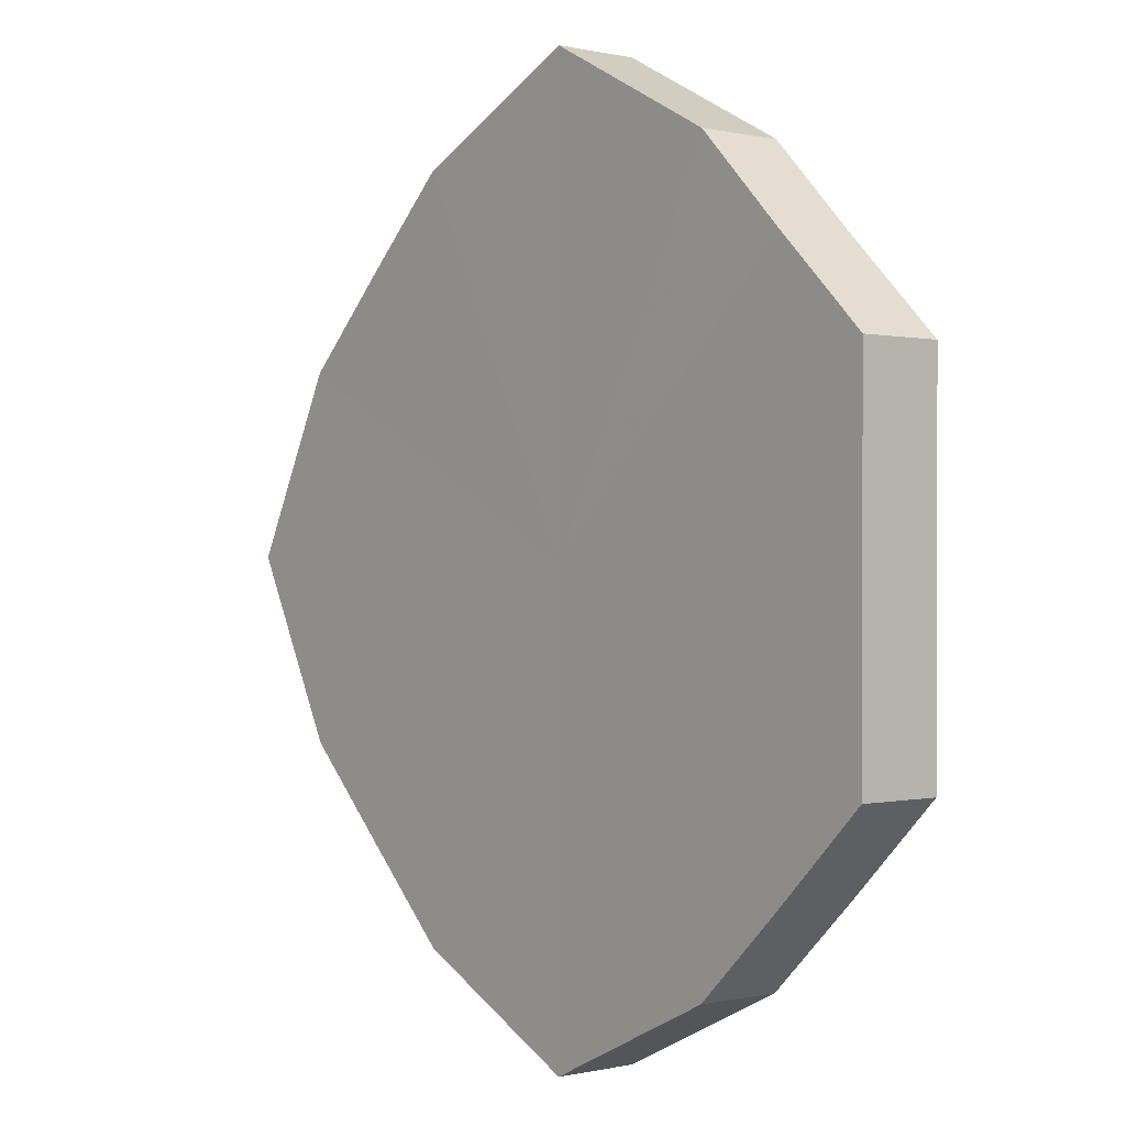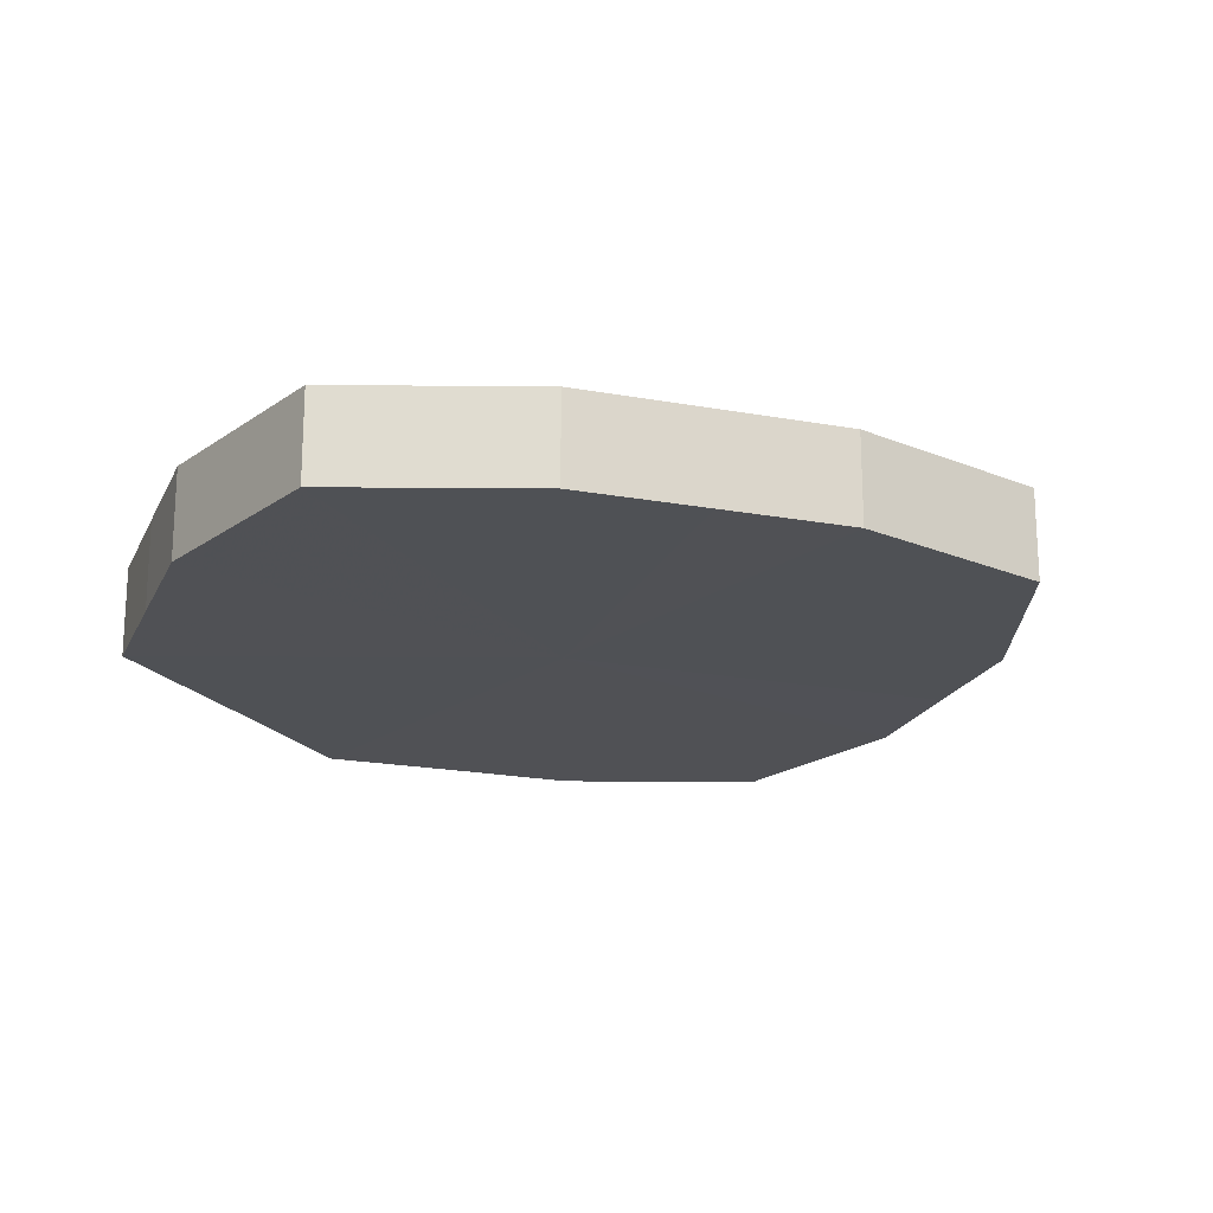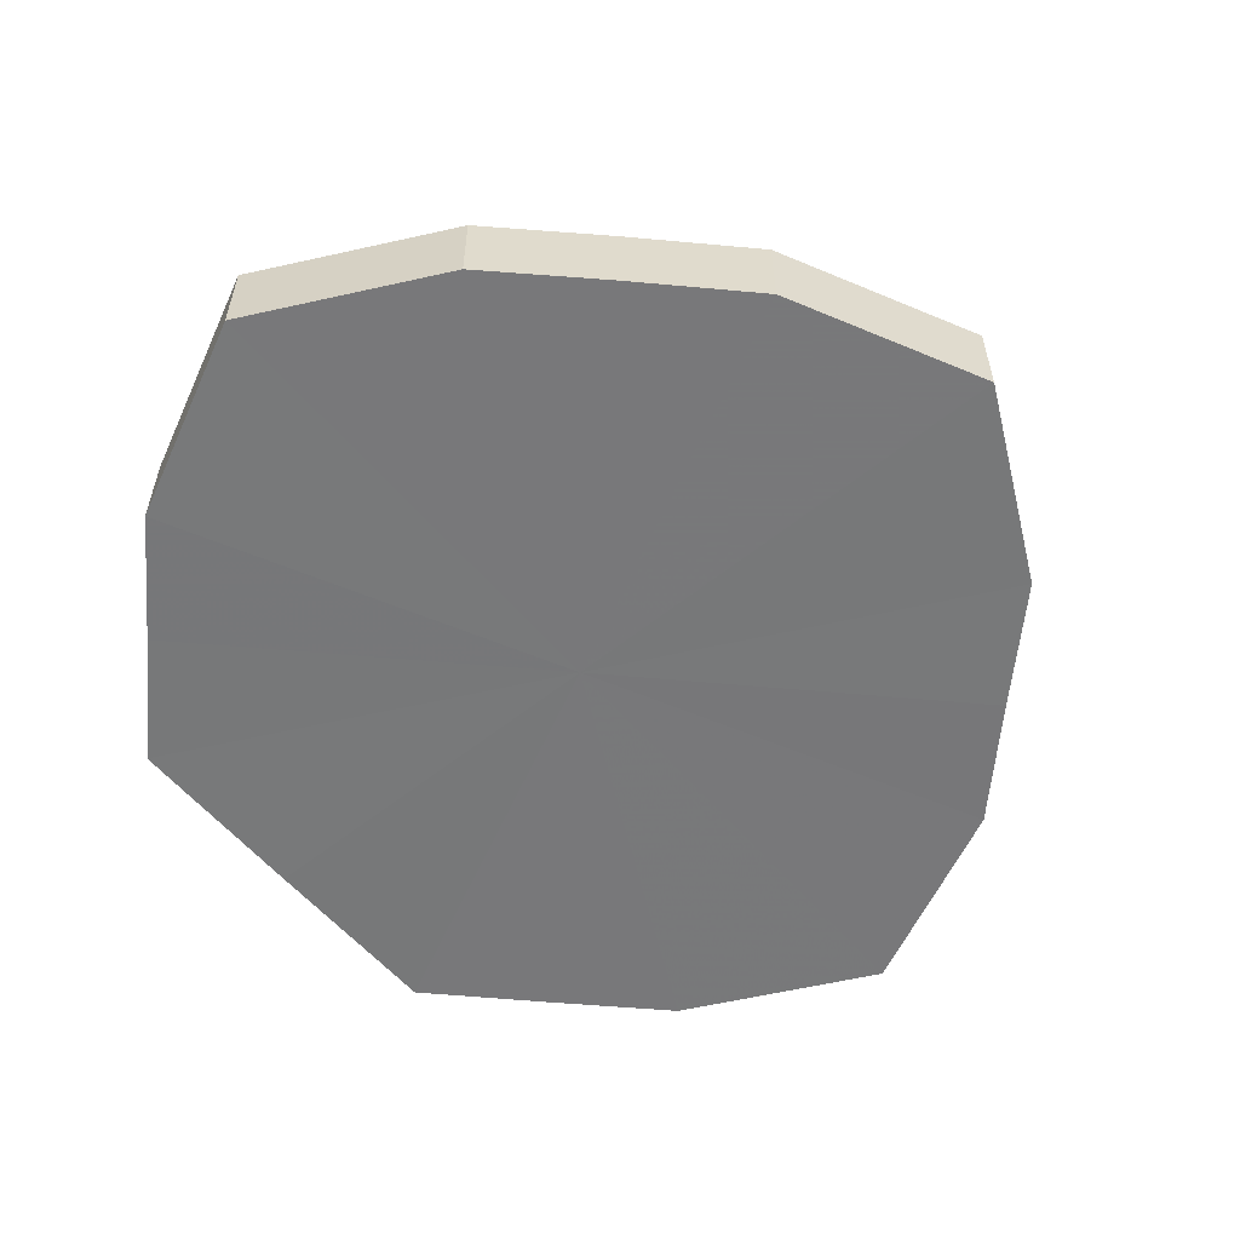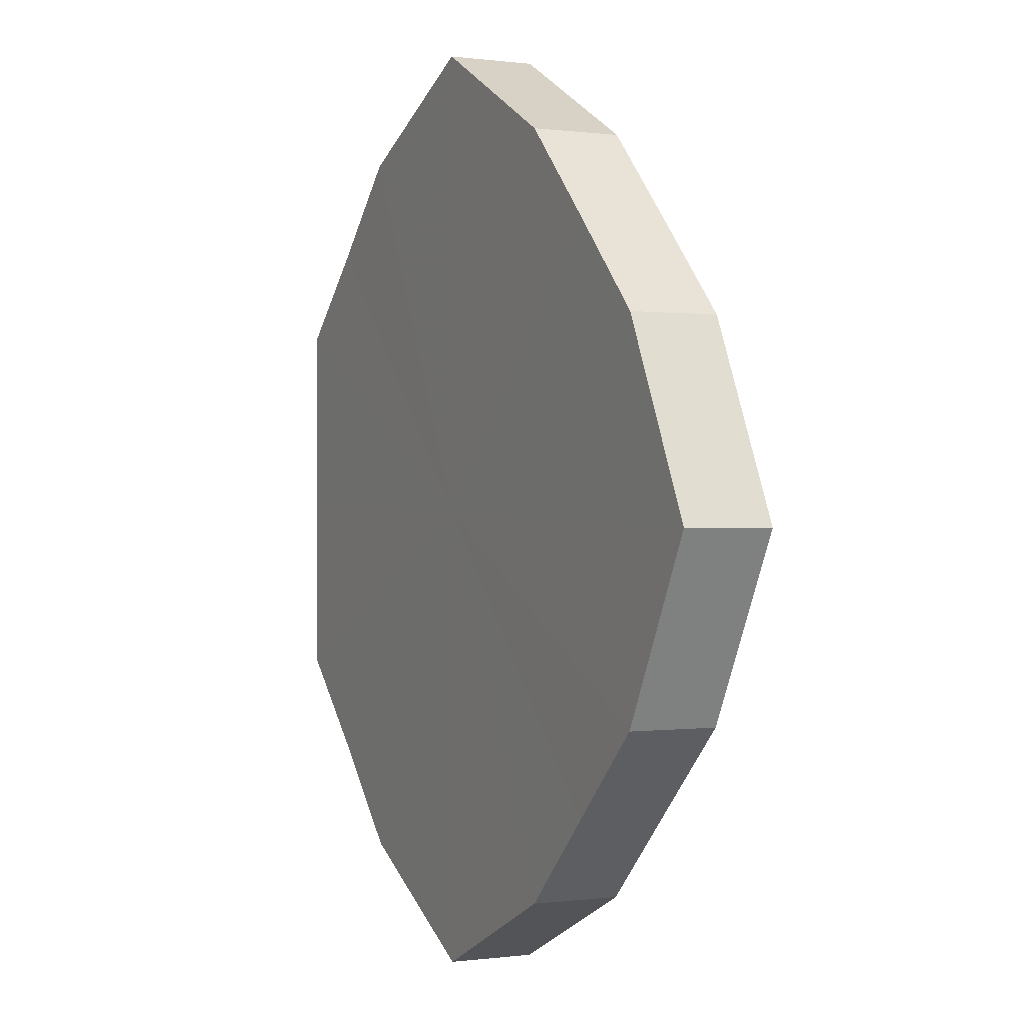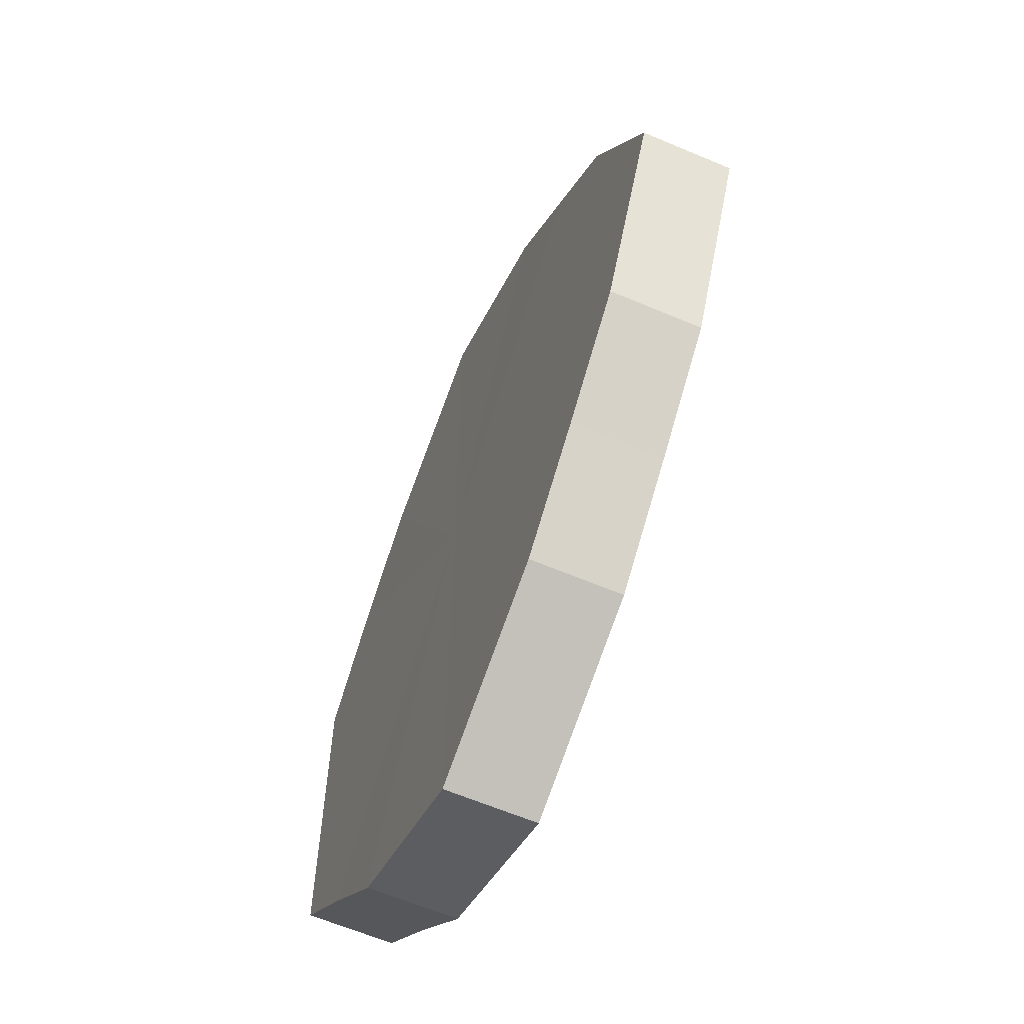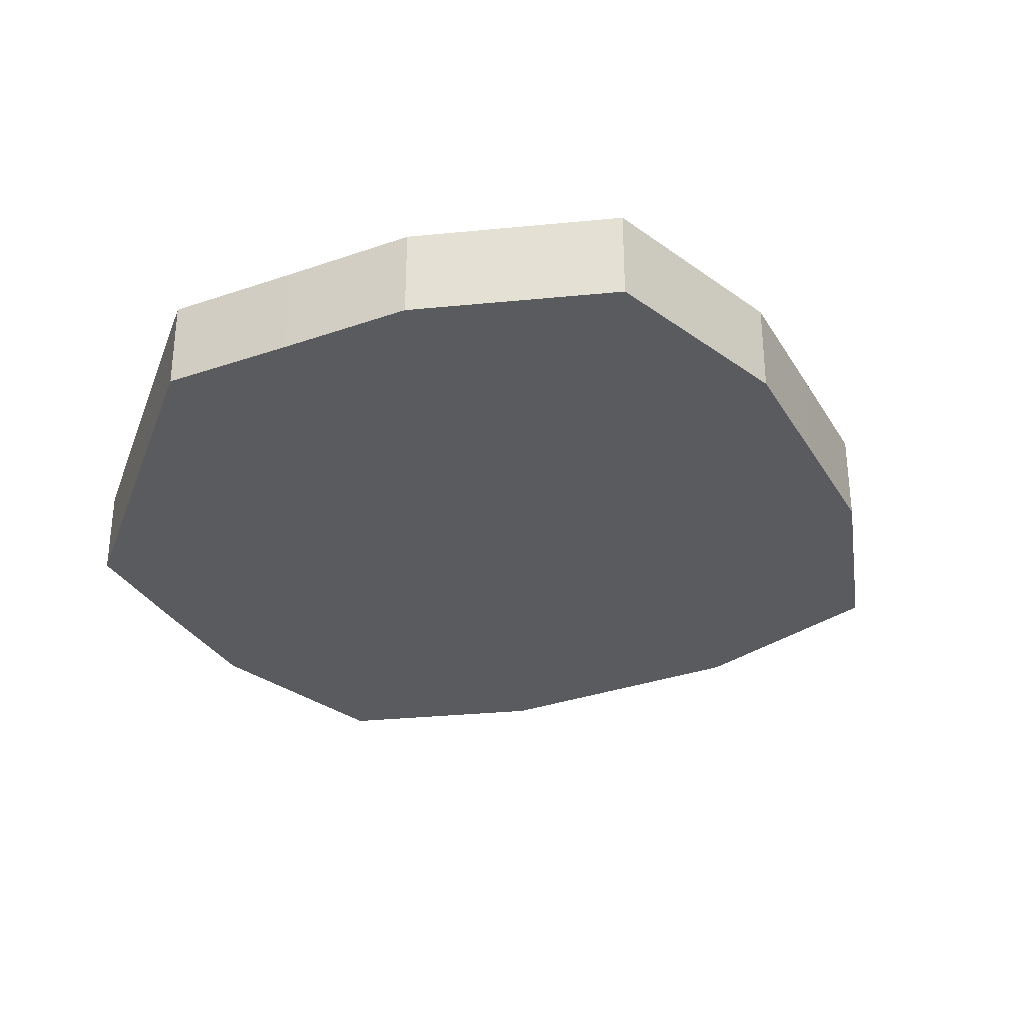
<metadata>
{"format":"obj","ext":"obj","renderer":"f3d","projection":"perspective","resolution":1024,"background":"white","views":[{"elev":1.1,"azim":49.6,"up":"+Y"},{"elev":-20.1,"azim":-154.1,"up":"+Z"},{"elev":-57.5,"azim":-140.2,"up":"+Z"},{"elev":1.9,"azim":-116.5,"up":"+Y"},{"elev":-62.9,"azim":-113.2,"up":"+Y"},{"elev":-32.4,"azim":161.3,"up":"+Z"}]}
</metadata>
<code>
o 6878
v 2246 1881 17.35
v 2246 1881 17.35
v 2246 1881 17.36
v 2246 1881 17.35
v 2246 1881 17.36
v 2246 1881 17.35
v 2246 1881 17.36
v 2246 1881 17.35
v 2246 1881 17.36
v 2246 1881 17.35
v 2246 1881 17.36
v 2246 1881 17.35
v 2246 1881 17.36
v 2246 1881 17.35
v 2246 1881 17.36
v 2246 1881 17.35
v 2246 1881 17.36
v 2246 1881 17.35
v 2246 1881 17.36
v 2246 1881 17.35
v 2246 1881 17.36
v 2246 1881 17.35
v 2246 1881 17.36
v 2246 1881 17.35
v 2246 1881 17.36
v 2246 1881 17.35
v 2246 1881 17.36
v 2246 1881 17.35
v 2246 1881 17.36
v 2246 1881 17.35
v 2246 1881 17.36
v 2246 1881 17.36
v 2246 1881 17.36
v 2246 1881 17.35
v 2246 1881 17.36
v 2246 1881 17.35
v 2246 1881 17.36
v 2246 1881 17.36
v 2246 1881 17.35
v 2246 1881 17.36
v 2246 1881 17.35
v 2246 1881 17.35
v 2246 1881 17.36
v 2246 1881 17.36
v 2246 1881 17.35
v 2246 1881 17.36
v 2246 1881 17.35
v 2246 1881 17.35
v 2246 1881 17.36
v 2246 1881 17.36
v 2246 1881 17.35
v 2246 1881 17.36
v 2246 1881 17.35
v 2246 1881 17.35
v 2246 1881 17.36
v 2246 1881 17.36
v 2246 1881 17.35
v 2246 1881 17.36
v 2246 1881 17.35
v 2246 1881 17.35
v 2246 1881 17.36
v 2246 1881 17.36
v 2246 1881 17.35
v 2246 1881 17.35
v 2246 1881 17.35
v 2246 1881 17.35
v 2246 1881 17.35
v 2246 1881 17.35
v 2246 1881 17.35
v 2246 1881 17.35
v 2246 1881 17.35
v 2246 1881 17.35
v 2246 1881 17.35
v 2246 1881 17.35
v 2246 1881 17.35
v 2246 1881 17.35
v 2246 1881 17.35
v 2246 1881 17.35
v 2246 1881 17.35
v 2246 1881 17.35
v 2246 1881 17.35
v 2246 1881 17.36
v 2246 1881 17.36
v 2246 1881 17.36
v 2246 1881 17.36
v 2246 1881 17.36
v 2246 1881 17.36
v 2246 1881 17.36
v 2246 1881 17.36
v 2246 1881 17.36
v 2246 1881 17.36
v 2246 1881 17.36
v 2246 1881 17.36
v 2246 1881 17.36
v 2246 1881 17.36
v 2246 1881 17.36
v 2246 1881 17.36
v 2246 1881 17.36
f 1 2 3
f 2 4 5
f 6 1 7
f 4 8 9
f 10 6 11
f 8 12 13
f 14 10 15
f 12 16 17
f 18 14 19
f 16 20 21
f 22 18 23
f 20 24 25
f 26 22 27
f 24 28 29
f 30 26 31
f 28 30 32
f 33 34 35
f 35 36 37
f 38 39 33
f 40 41 38
f 37 42 43
f 44 45 40
f 46 47 44
f 43 48 49
f 50 51 46
f 52 53 50
f 49 54 55
f 56 57 52
f 58 59 56
f 55 60 61
f 62 63 58
f 61 64 62
f 65 66 67
f 65 68 66
f 65 67 69
f 65 70 68
f 65 69 71
f 65 72 70
f 65 71 73
f 65 74 72
f 65 73 75
f 65 76 74
f 65 75 77
f 65 78 76
f 65 77 79
f 65 80 78
f 65 79 81
f 65 81 80
f 82 83 84
f 82 85 83
f 82 84 86
f 82 87 85
f 82 86 88
f 82 89 87
f 82 88 90
f 82 91 89
f 82 90 92
f 82 93 91
f 82 92 94
f 82 95 93
f 82 94 96
f 82 97 95
f 82 96 98
f 82 98 97

</code>
